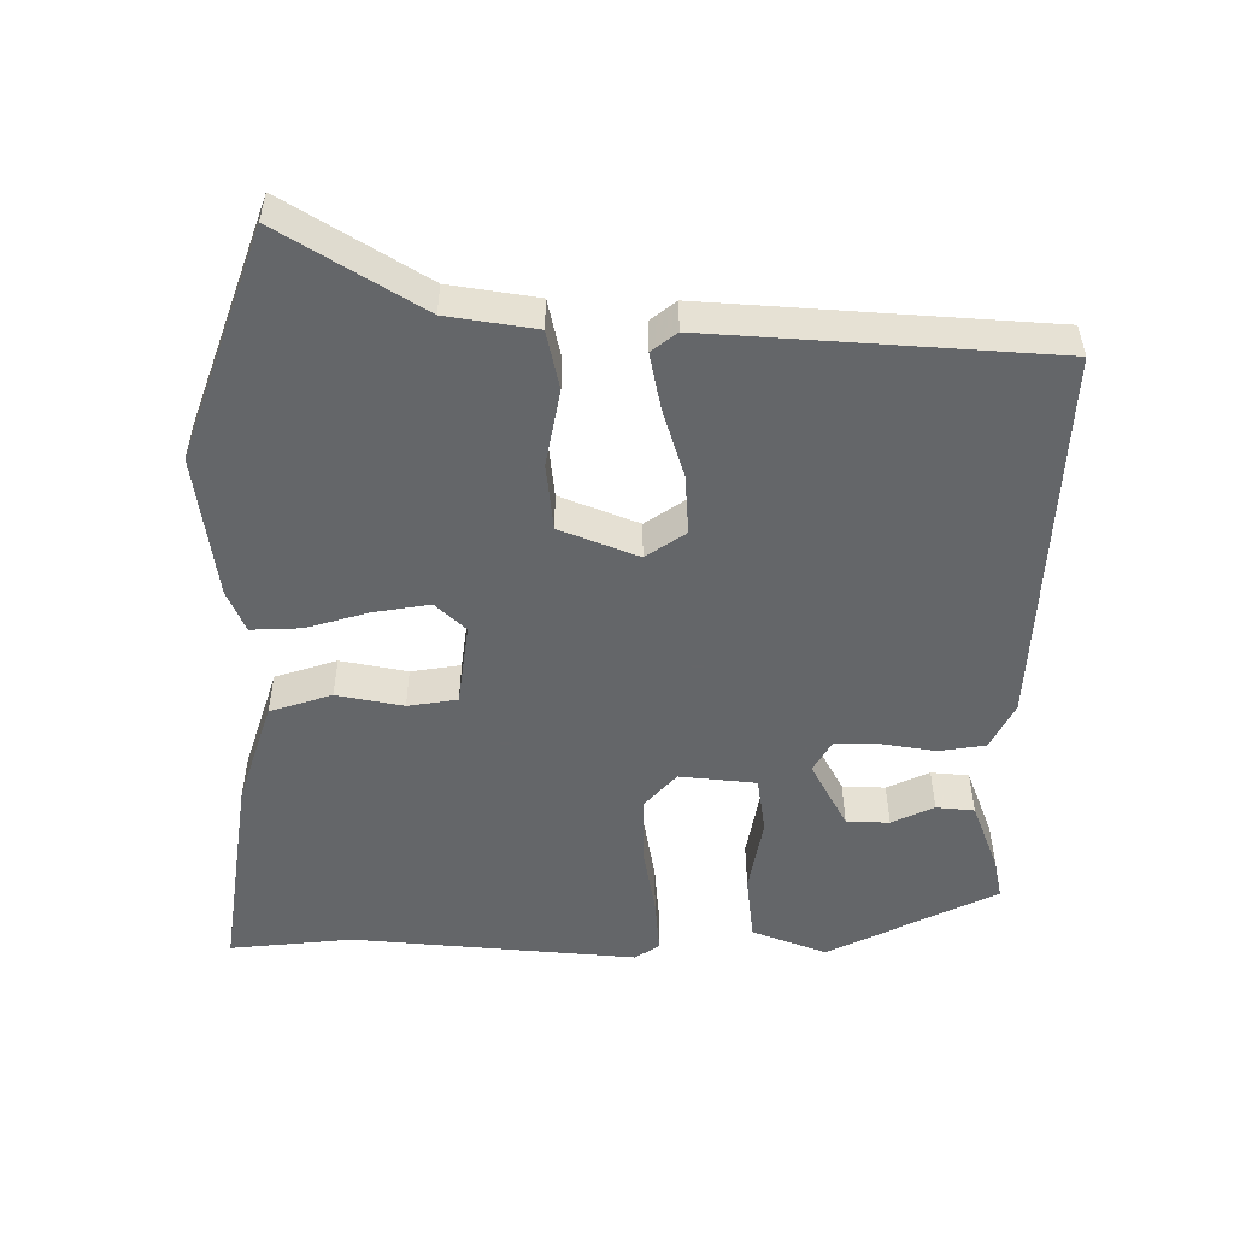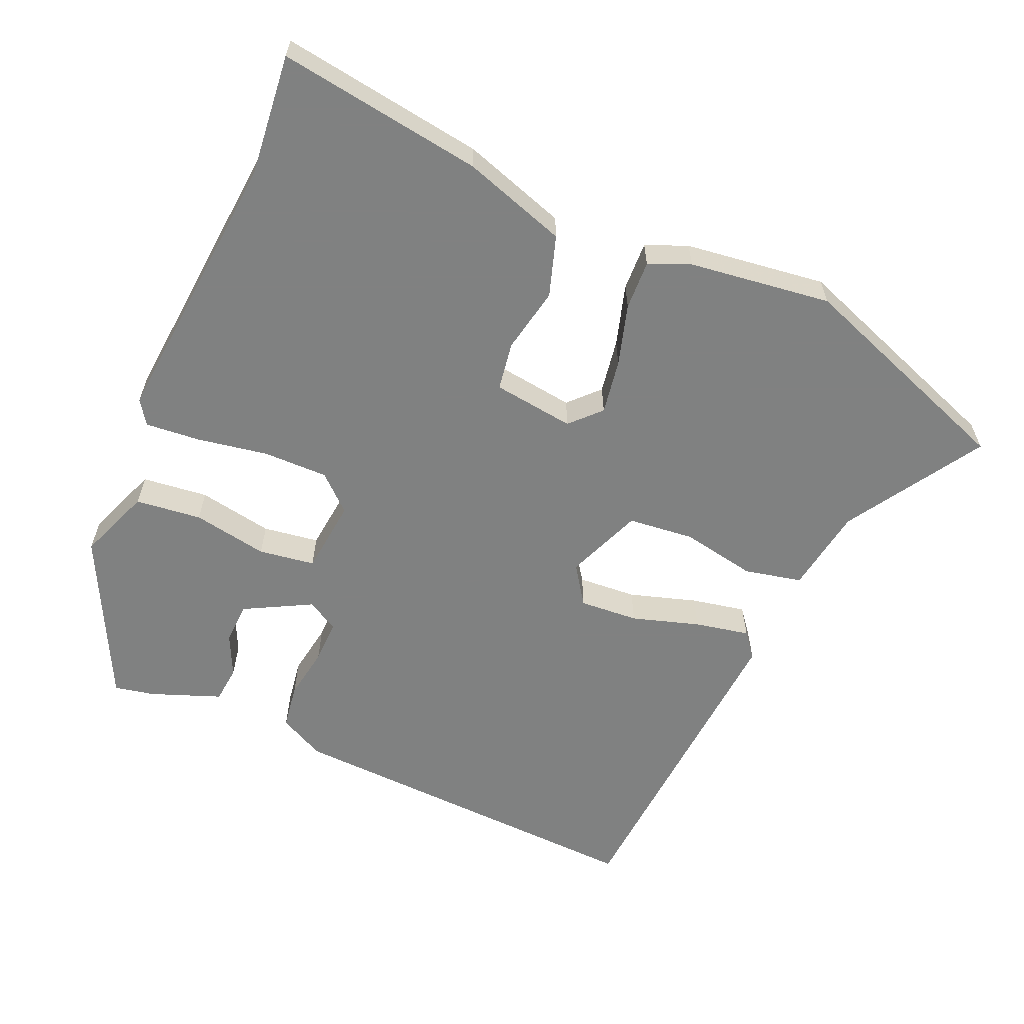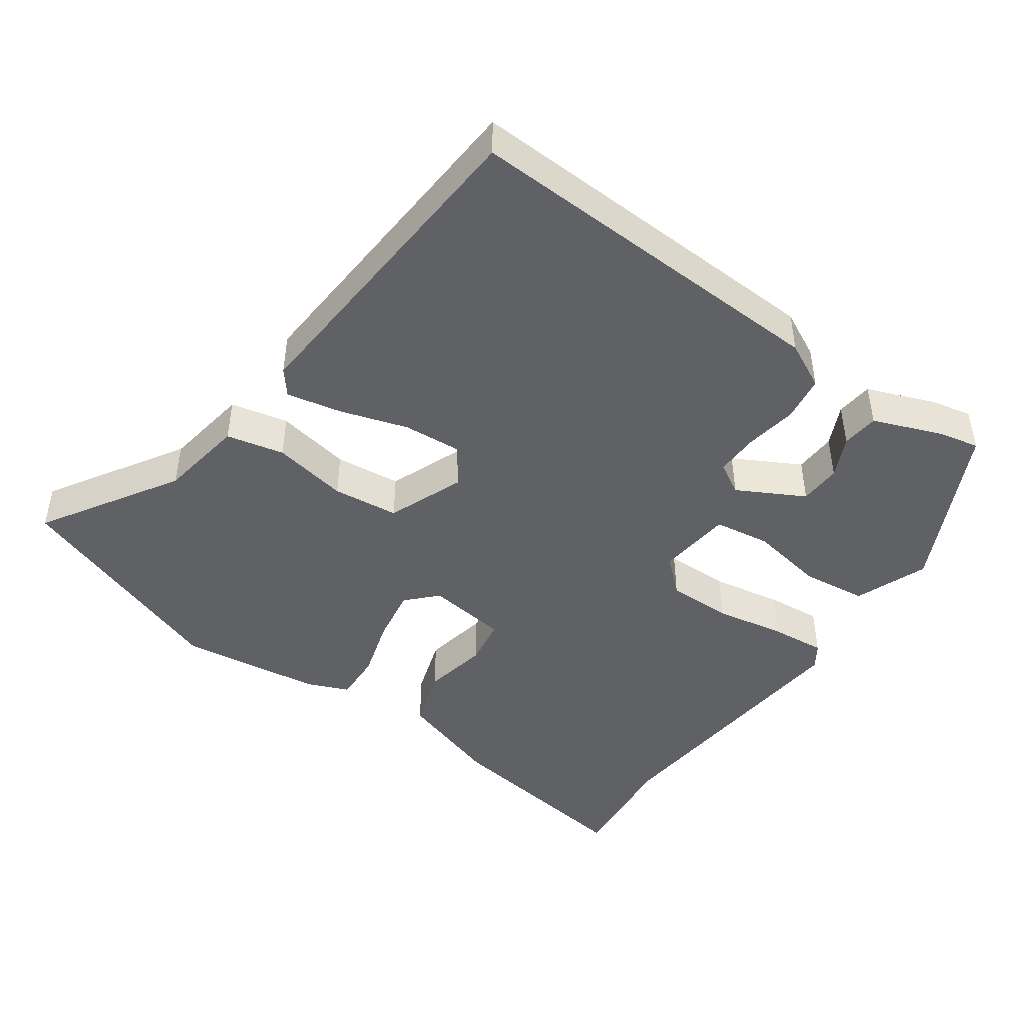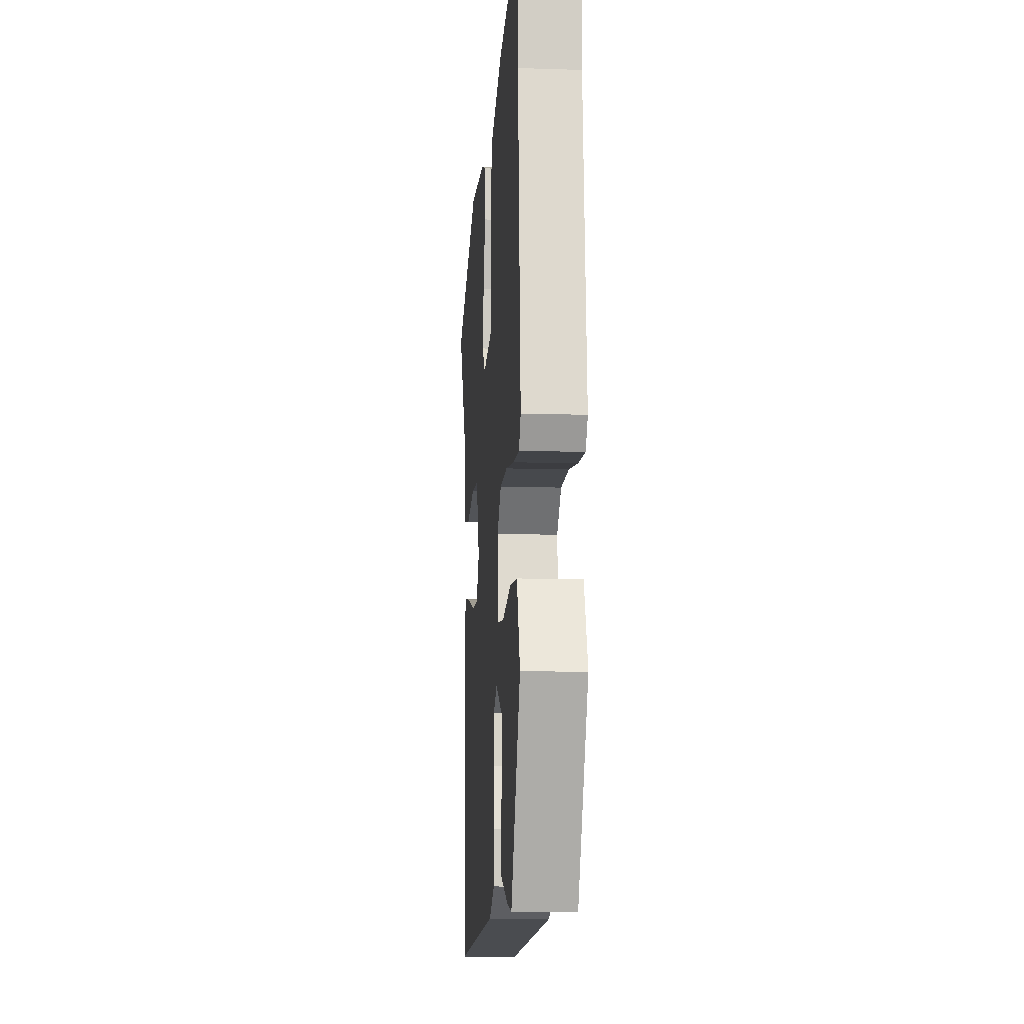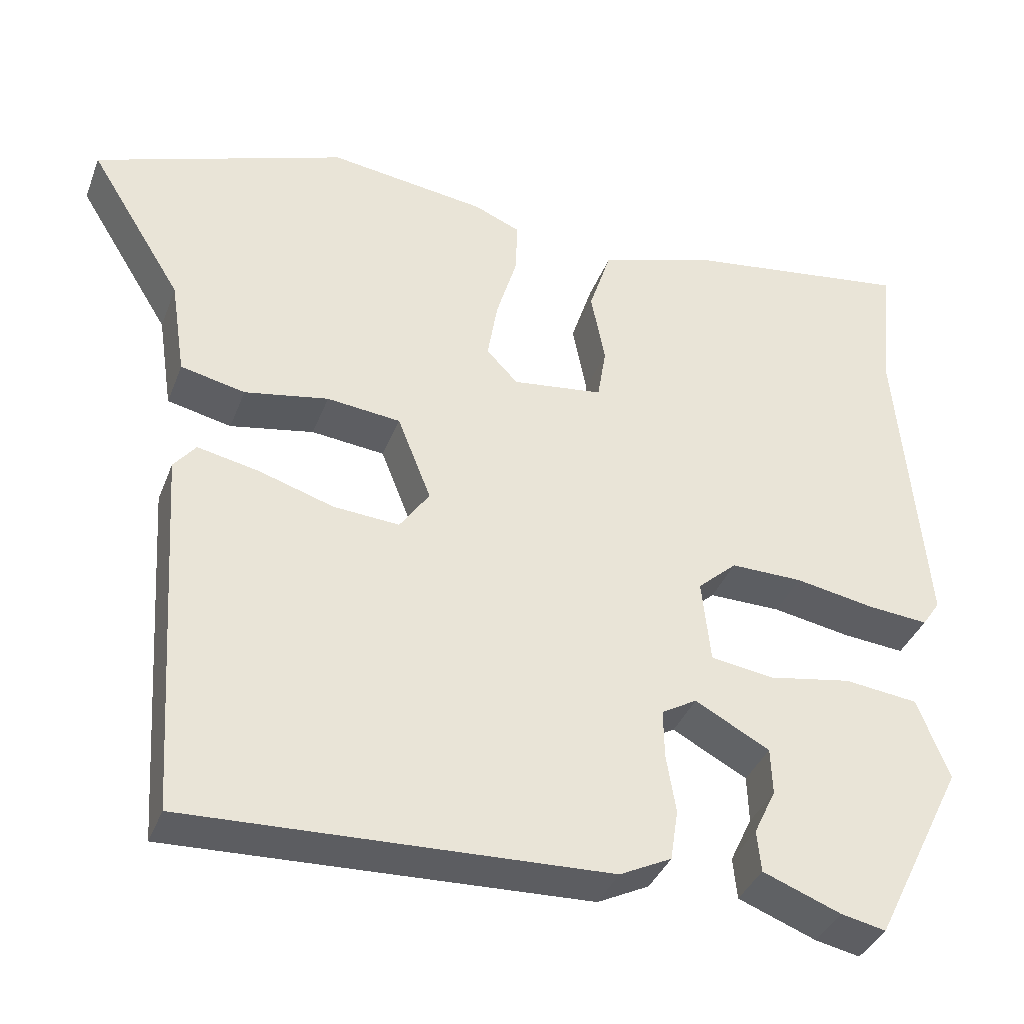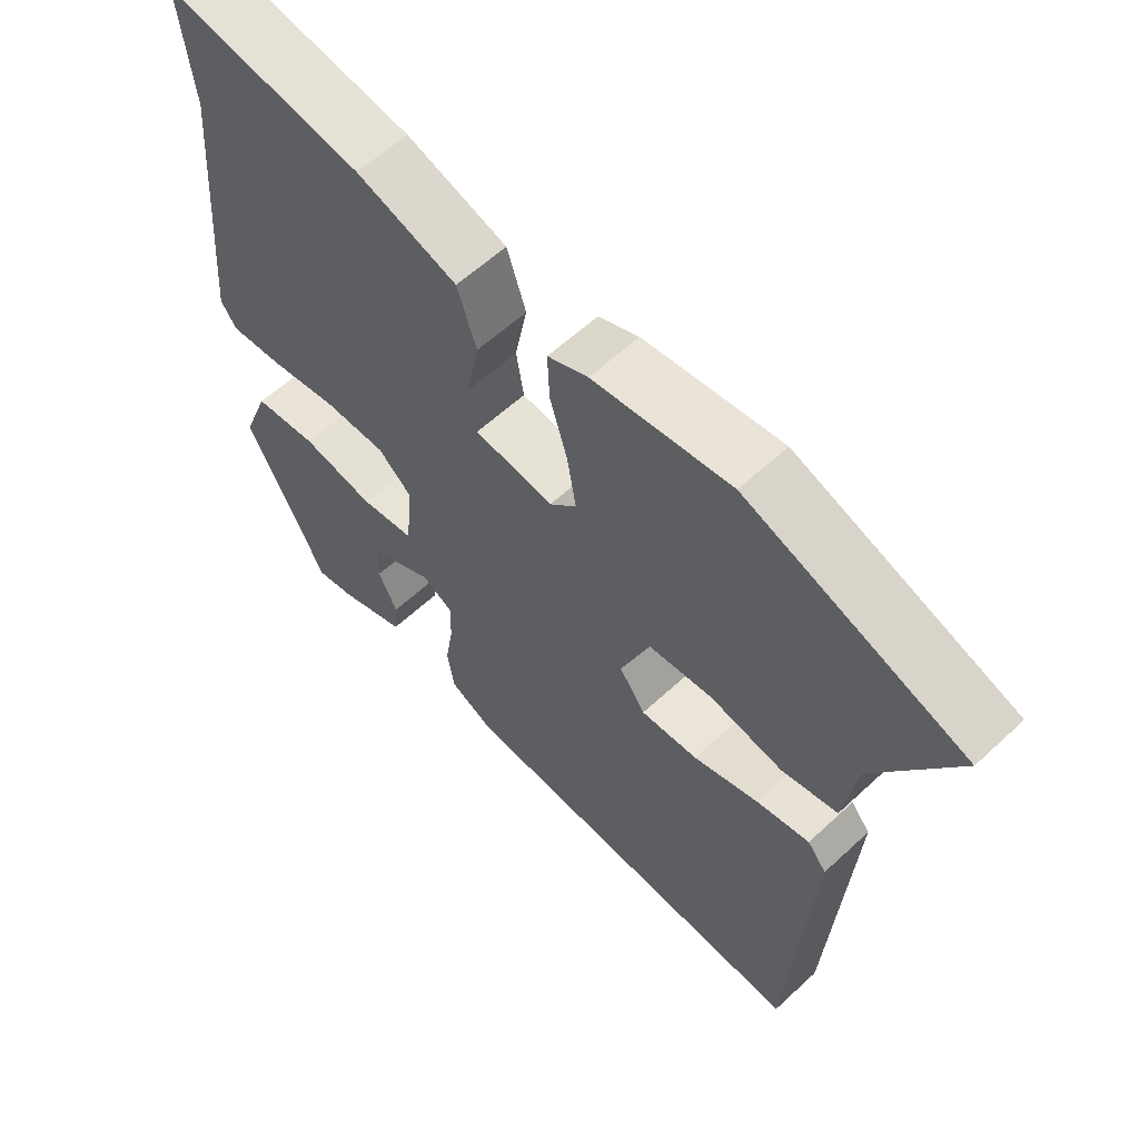
<metadata>
{"format":"obj","ext":"obj","renderer":"f3d","projection":"perspective","resolution":1024,"background":"white","views":[{"elev":-51.7,"azim":89.7,"up":"+Y"},{"elev":-60.3,"azim":-23.7,"up":"+Y"},{"elev":-45.6,"azim":144.7,"up":"+Y"},{"elev":-12.8,"azim":-94.3,"up":"+Z"},{"elev":-37.6,"azim":160.3,"up":"+Z"},{"elev":59.6,"azim":46.4,"up":"+Z"}]}
</metadata>
<code>
v 0.475 0.07 -0.496
v -0.058 0.07 -0.474
v -0.124 0.07 -0.441
v -0.134 0.07 -0.376
v -0.122 0.07 -0.301
v -0.121 0.07 -0.239
v -0.166 0.07 -0.213
v -0.261 0.07 -0.264
v -0.263 0.07 -0.324
v -0.235 0.07 -0.383
v -0.24 0.07 -0.436
v -0.339 0.07 -0.474
v -0.396 0.07 -0.486
v -0.513 0.07 -0.251
v -0.473 0.07 -0.147
v -0.379 0.07 -0.136
v -0.272 0.07 -0.155
v -0.192 0.07 -0.143
v -0.181 0.07 -0.036
v -0.231 0.07 0.009
v -0.323 0.07 0.008
v -0.424 0.07 -0.01
v -0.502 0.07 -0.017
v -0.525 0.07 0.017
v -0.491 0.07 0.415
v -0.509 0.07 0.587
v -0.218 0.07 0.545
v -0.07 0.07 0.497
v -0.042 0.07 0.411
v -0.06 0.07 0.318
v -0.049 0.07 0.249
v 0.067 0.07 0.234
v 0.107 0.07 0.276
v 0.094 0.07 0.354
v 0.068 0.07 0.441
v 0.065 0.07 0.511
v 0.124 0.07 0.536
v 0.326 0.07 0.563
v 0.646 0.07 0.447
v 0.527 0.07 0.254
v 0.508 0.07 0.131
v 0.426 0.07 0.113
v 0.319 0.07 0.133
v 0.225 0.07 0.123
v 0.182 0.07 0.014
v 0.22 0.07 -0.041
v 0.304 0.07 -0.035
v 0.4 0.07 -0.005
v 0.478 0.07 0.011
v 0.506 0.07 -0.024
v 0.475 0 -0.496
v -0.058 0 -0.474
v -0.124 0 -0.441
v -0.134 0 -0.376
v -0.122 0 -0.301
v -0.121 0 -0.239
v -0.166 0 -0.213
v -0.261 0 -0.264
v -0.263 0 -0.324
v -0.235 0 -0.383
v -0.24 0 -0.436
v -0.339 0 -0.474
v -0.396 0 -0.486
v -0.513 0 -0.251
v -0.473 0 -0.147
v -0.379 0 -0.136
v -0.272 0 -0.155
v -0.192 0 -0.143
v -0.181 0 -0.036
v -0.231 0 0.009
v -0.323 0 0.008
v -0.424 0 -0.01
v -0.502 0 -0.017
v -0.525 0 0.017
v -0.491 0 0.415
v -0.509 0 0.587
v -0.218 0 0.545
v -0.07 0 0.497
v -0.042 0 0.411
v -0.06 0 0.318
v -0.049 0 0.249
v 0.067 0 0.234
v 0.107 0 0.276
v 0.094 0 0.354
v 0.068 0 0.441
v 0.065 0 0.511
v 0.124 0 0.536
v 0.326 0 0.563
v 0.646 0 0.447
v 0.527 0 0.254
v 0.508 0 0.131
v 0.426 0 0.113
v 0.319 0 0.133
v 0.225 0 0.123
v 0.182 0 0.014
v 0.22 0 -0.041
v 0.304 0 -0.035
v 0.4 0 -0.005
v 0.478 0 0.011
v 0.506 0 -0.024
f 3 4 5
f 2 3 5
f 1 2 5
f 50 1 5
f 49 50 5
f 48 49 5
f 47 48 5
f 46 47 5 6
f 45 46 6 7
f 44 45 7 8
f 40 41 42 43
f 40 43 44
f 39 40 44
f 38 39 44
f 37 38 44
f 36 37 44
f 35 36 44
f 34 35 44
f 33 34 44
f 32 33 44 8
f 28 29 30
f 27 28 30
f 26 27 30
f 25 26 30
f 25 30 31
f 24 25 31
f 23 24 31
f 22 23 31
f 21 22 31
f 20 21 31 32
f 15 16 17
f 14 15 17
f 13 14 17
f 12 13 17
f 9 10 11 12
f 8 9 12 17
f 19 20 32
f 18 19 32
f 18 32 8
f 8 17 18
f 55 54 53
f 55 53 52
f 55 52 51
f 55 51 100
f 55 100 99
f 55 99 98
f 55 98 97
f 56 55 97 96
f 57 56 96 95
f 58 57 95 94
f 93 92 91 90
f 94 93 90
f 94 90 89
f 94 89 88
f 94 88 87
f 94 87 86
f 94 86 85
f 94 85 84
f 94 84 83
f 58 94 83 82
f 80 79 78
f 80 78 77
f 80 77 76
f 80 76 75
f 81 80 75
f 81 75 74
f 81 74 73
f 81 73 72
f 81 72 71
f 82 81 71 70
f 67 66 65
f 67 65 64
f 67 64 63
f 67 63 62
f 62 61 60 59
f 67 62 59 58
f 82 70 69
f 82 69 68
f 58 82 68
f 68 67 58
f 1 51 52 2
f 2 52 53 3
f 3 53 54 4
f 4 54 55 5
f 5 55 56 6
f 6 56 57 7
f 7 57 58 8
f 8 58 59 9
f 9 59 60 10
f 10 60 61 11
f 11 61 62 12
f 12 62 63 13
f 13 63 64 14
f 14 64 65 15
f 15 65 66 16
f 16 66 67 17
f 17 67 68 18
f 18 68 69 19
f 19 69 70 20
f 20 70 71 21
f 21 71 72 22
f 22 72 73 23
f 23 73 74 24
f 24 74 75 25
f 25 75 76 26
f 26 76 77 27
f 27 77 78 28
f 28 78 79 29
f 29 79 80 30
f 30 80 81 31
f 31 81 82 32
f 32 82 83 33
f 33 83 84 34
f 34 84 85 35
f 35 85 86 36
f 36 86 87 37
f 37 87 88 38
f 38 88 89 39
f 39 89 90 40
f 40 90 91 41
f 41 91 92 42
f 42 92 93 43
f 43 93 94 44
f 44 94 95 45
f 45 95 96 46
f 46 96 97 47
f 47 97 98 48
f 48 98 99 49
f 49 99 100 50
f 50 100 51 1

</code>
